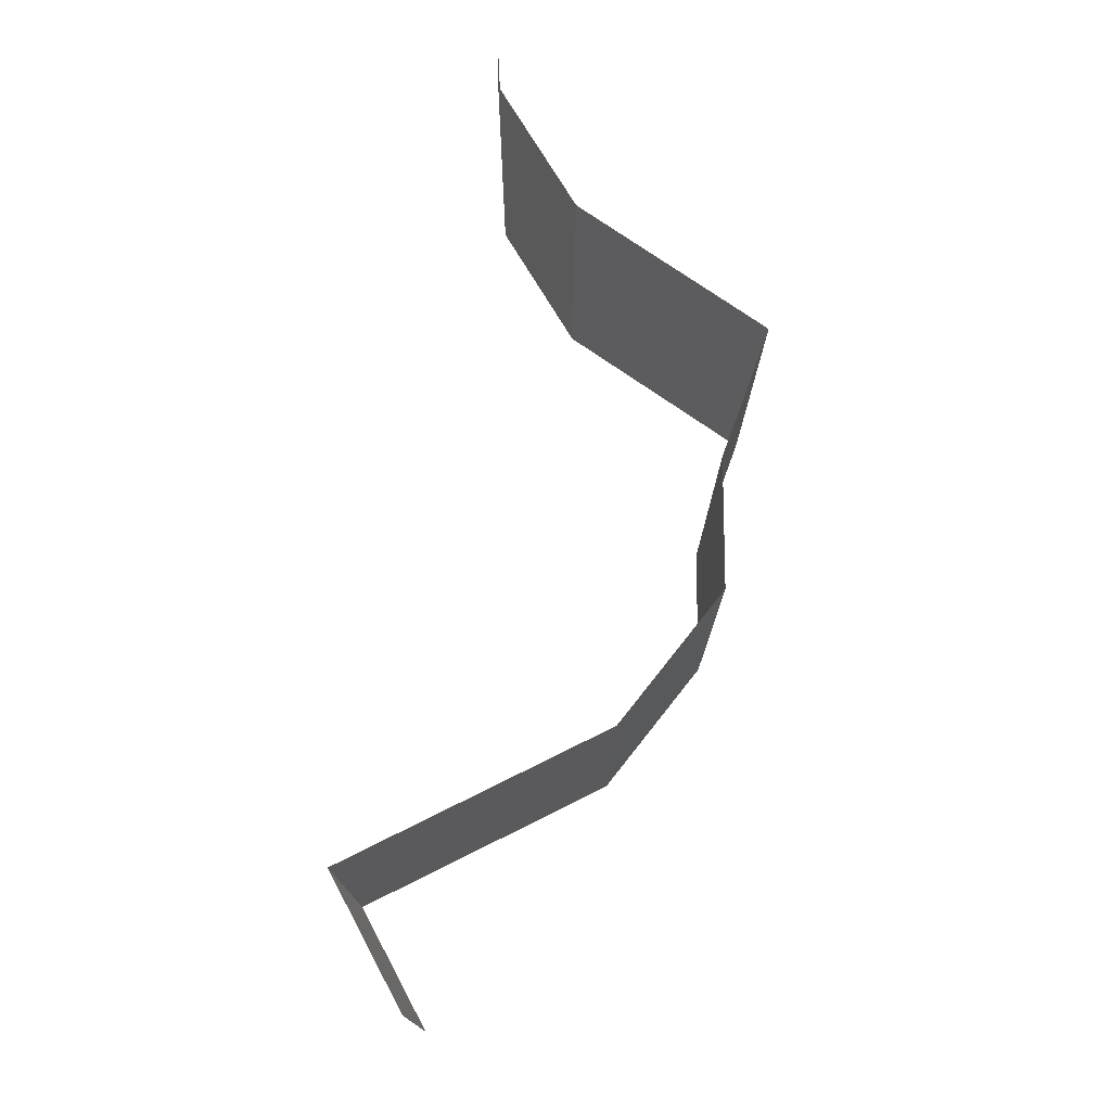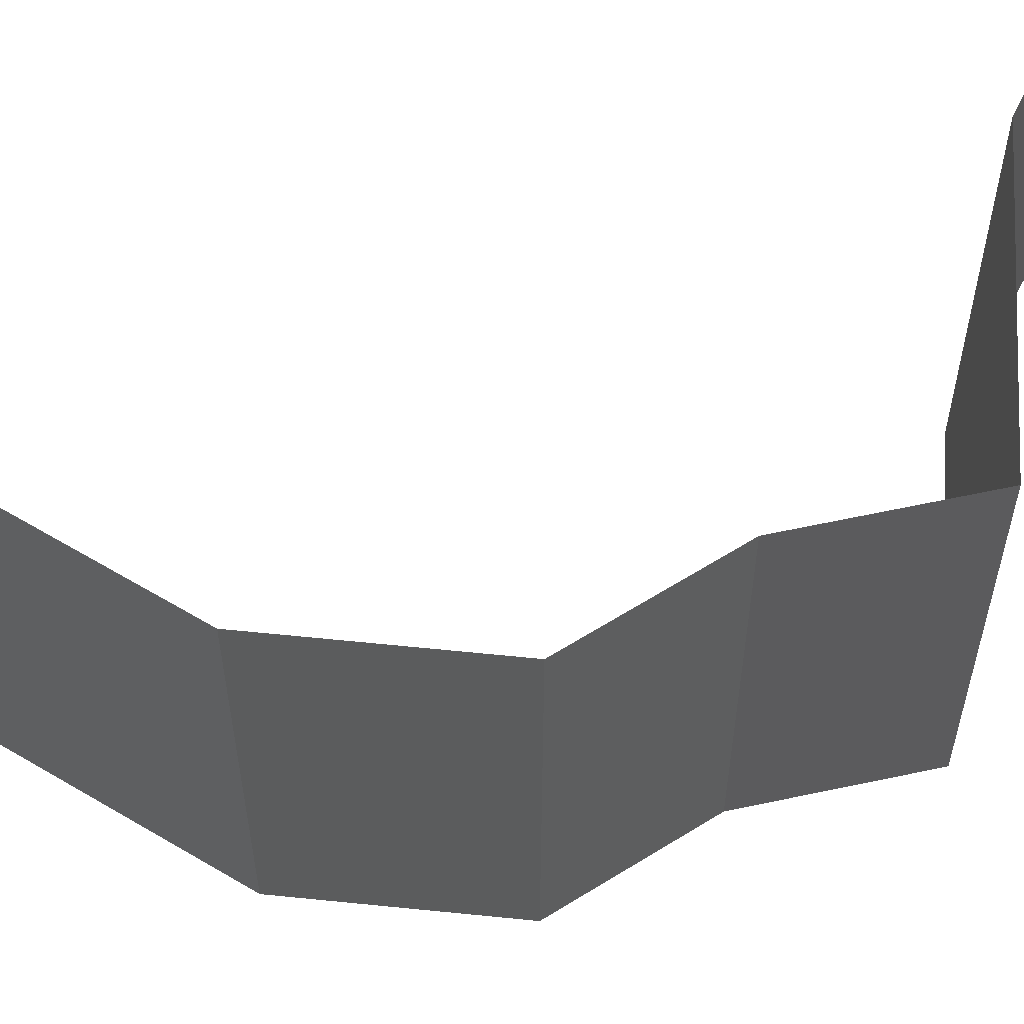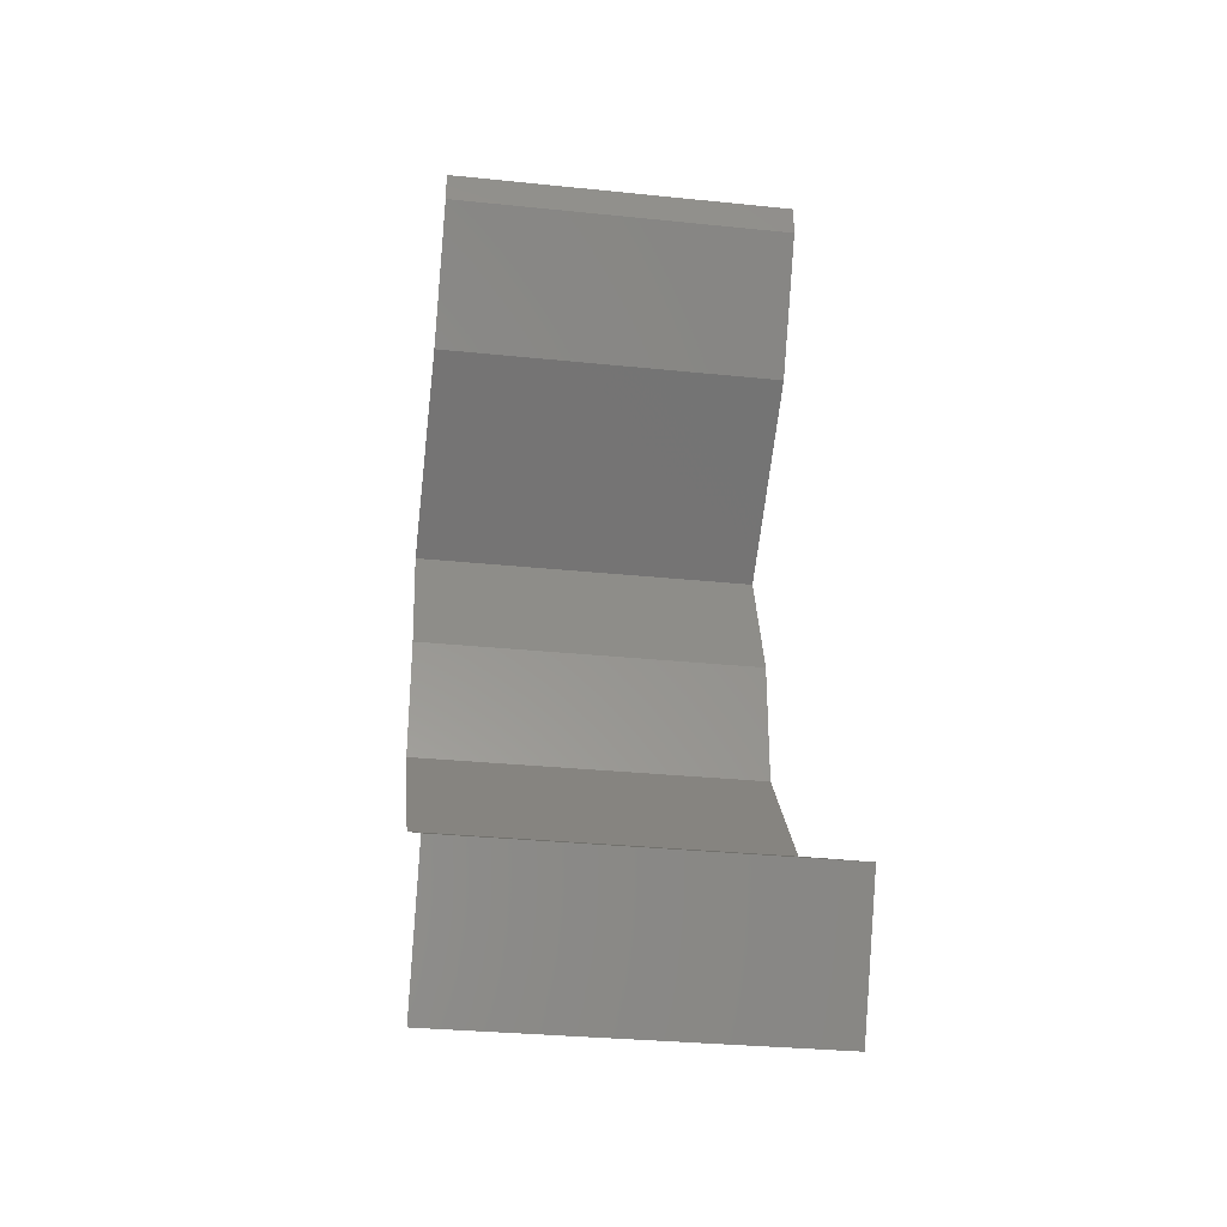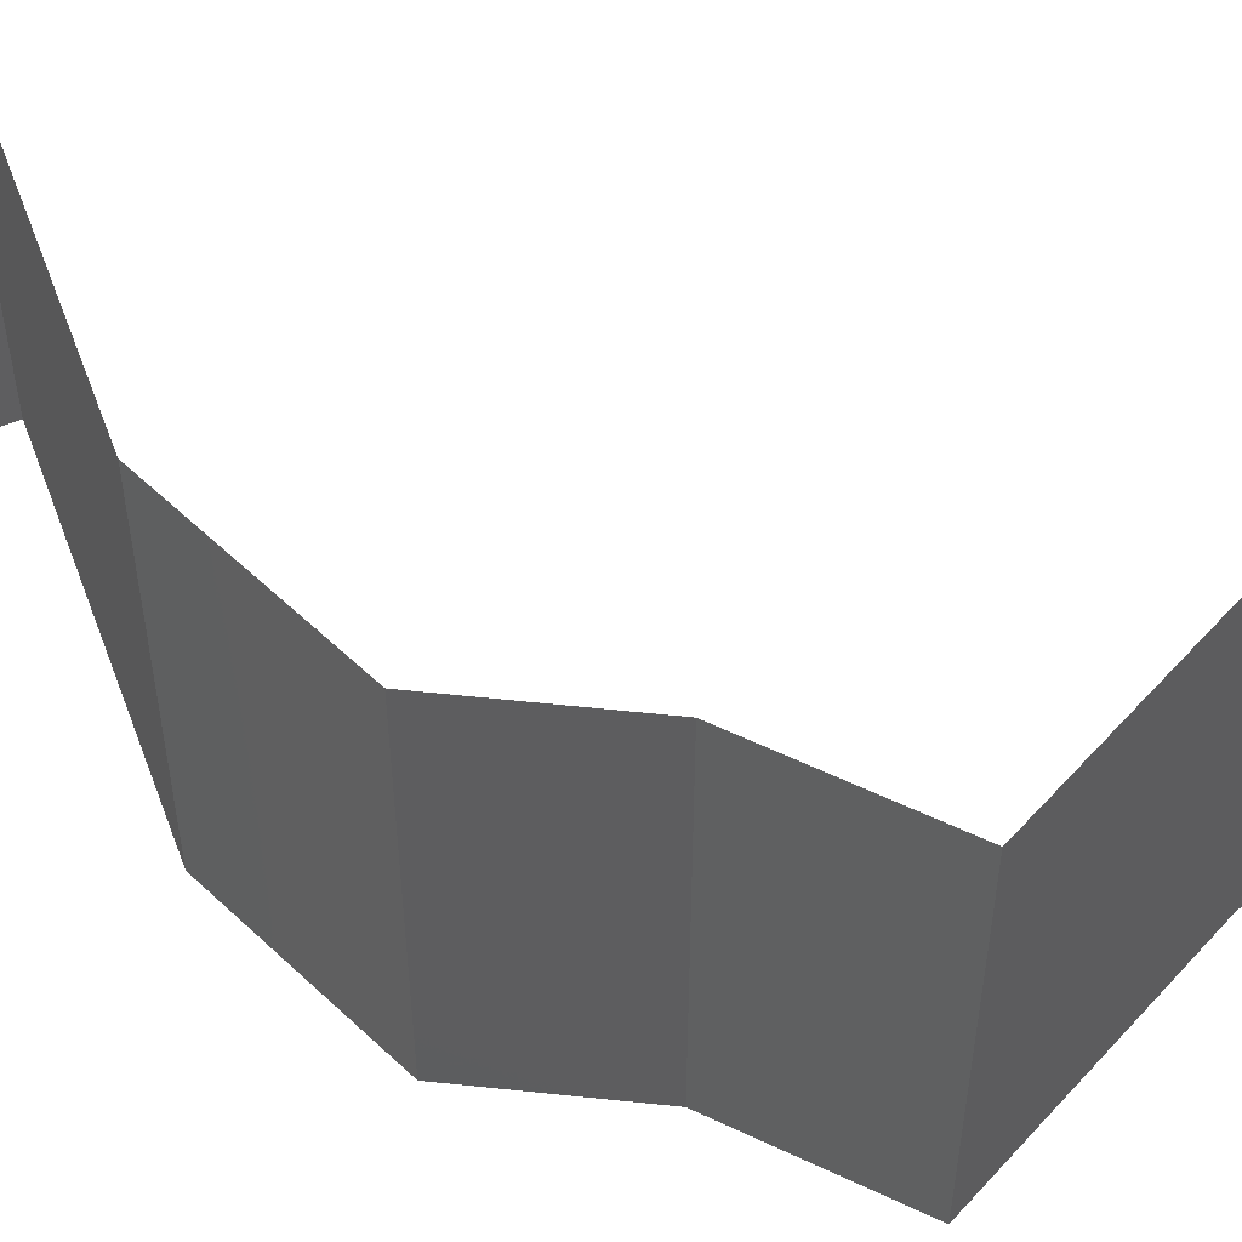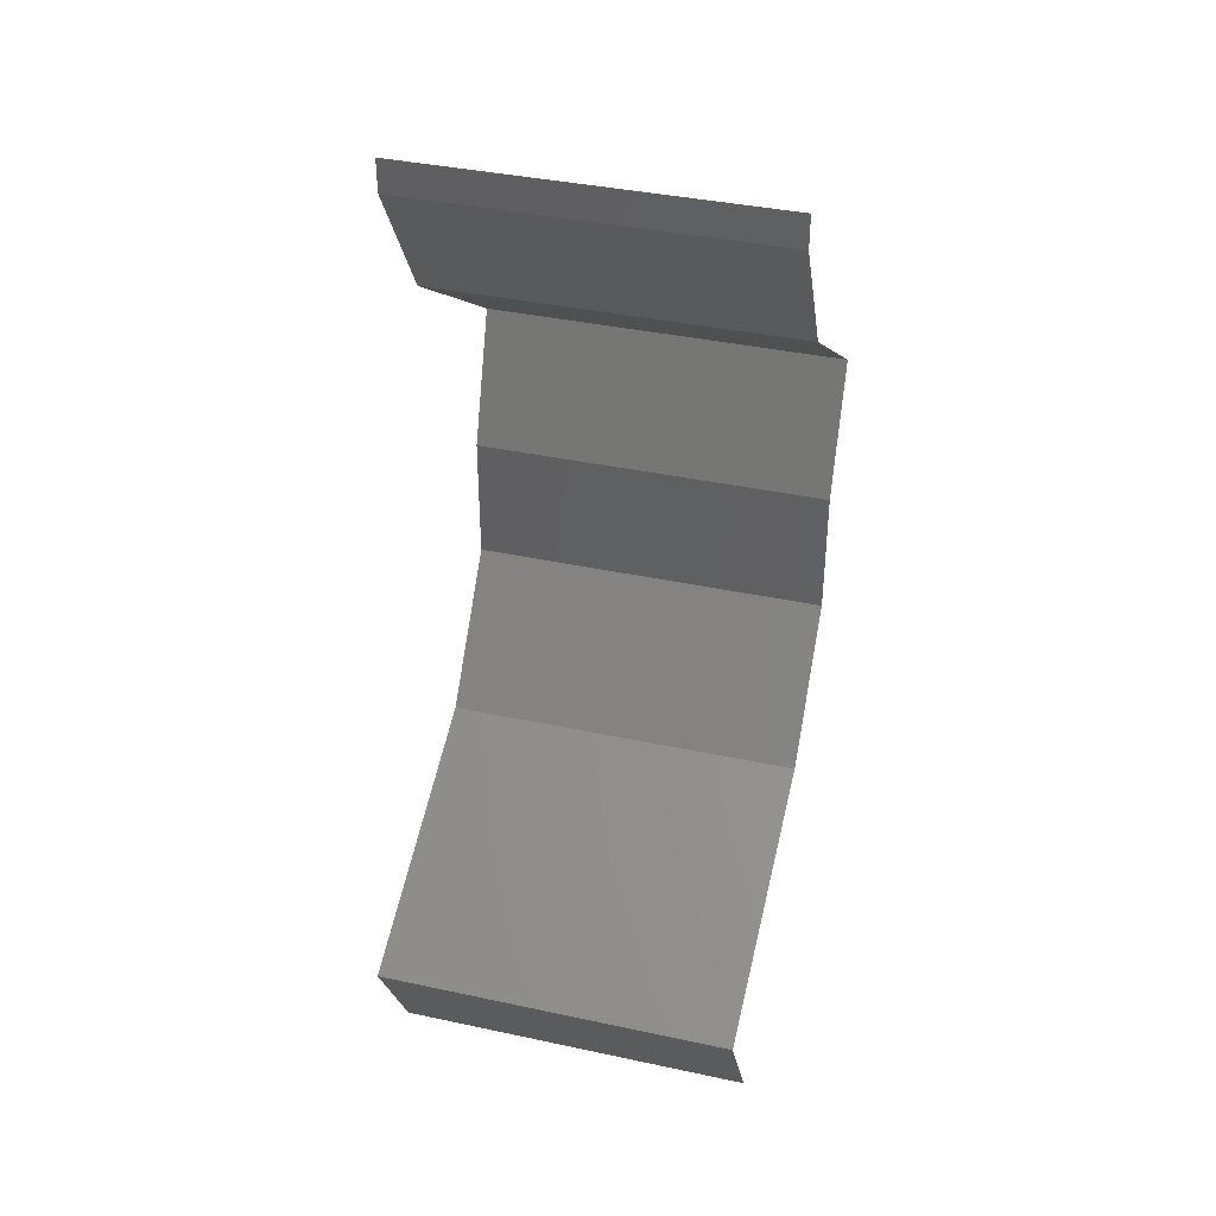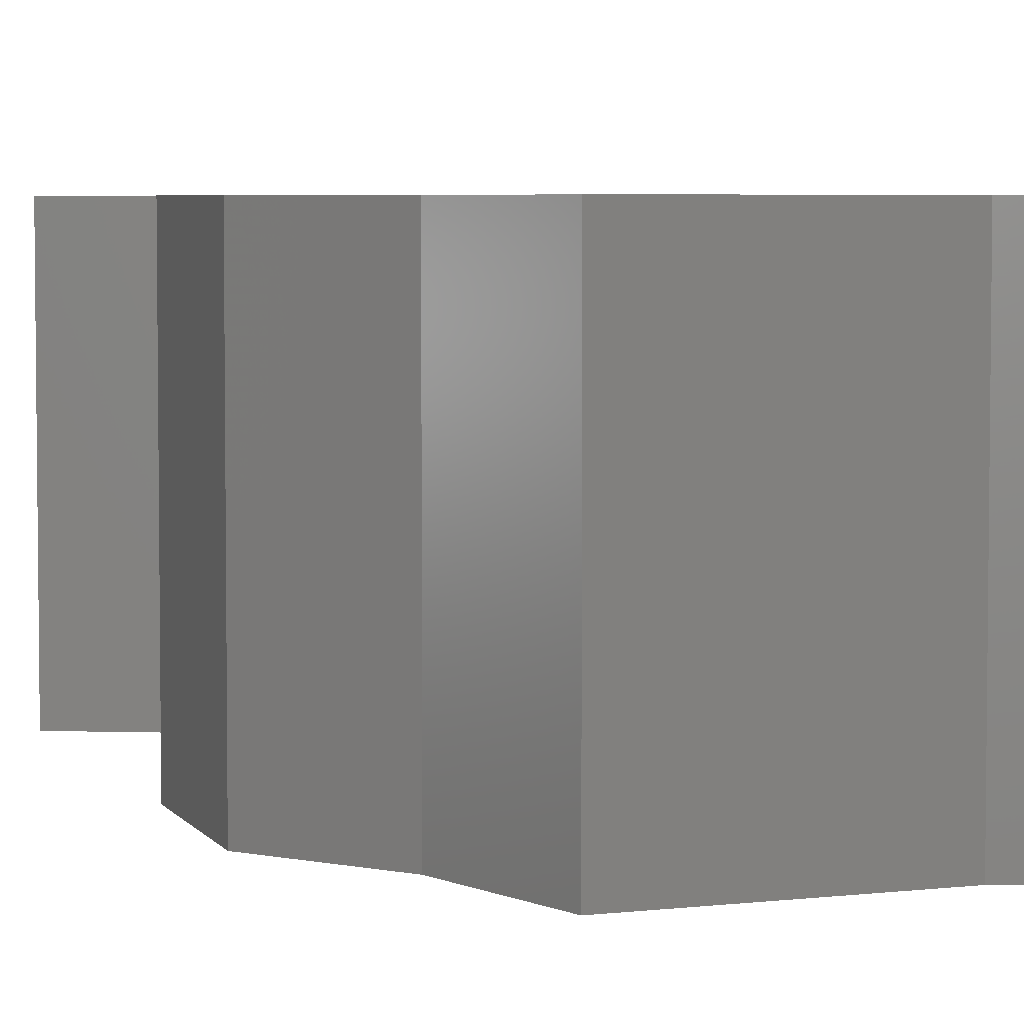
<metadata>
{"format":"stl","ext":"stl","renderer":"f3d","projection":"perspective","resolution":1024,"background":"white","views":[{"elev":-15.4,"azim":-0.2,"up":"+Y"},{"elev":62.3,"azim":57.6,"up":"+Z"},{"elev":-31.9,"azim":-98.2,"up":"+Y"},{"elev":57.2,"azim":96.3,"up":"+Z"},{"elev":38.4,"azim":-74.8,"up":"+Y"},{"elev":4.8,"azim":123.7,"up":"+Z"}]}
</metadata>
<code>
# stl→obj: 44 verts, 62 faces
v 0.04 0.05819 0
v 0.04 0.06 0
v 0.04 0.06 0.01
v 0.04 0.05819 0.01
v 0.04 0.06 0.02
v 0.04 0.05819 0.02
v 0.04218 0.05455 0.015
v 0.04436 0.05091 0
v 0.04218 0.05455 0.005
v 0.04436 0.05091 0.01
v 0.04436 0.05091 0.02
v 0.04957 0.04728 0
v 0.05477 0.04364 0.01
v 0.04957 0.04728 0.02
v 0.05477 0.04364 0
v 0.05477 0.04364 0.02
v 0.05211 0.03637 0
v 0.05344 0.04 0.005
v 0.05211 0.03637 0.01
v 0.05344 0.04 0.015
v 0.05211 0.03637 0.02
v 0.0521 0.02909 0.01
v 0.05211 0.03273 0.005
v 0.0521 0.02909 0.02
v 0.05211 0.03273 0.015
v 0.0521 0.02909 0
v 0.04923 0.02546 0.015
v 0.04636 0.02182 0
v 0.04923 0.02546 0.005
v 0.04636 0.02182 0.01
v 0.04636 0.02182 0.02
v 0.03904 0.01818 0.02
v 0.03857 0.01795 0.01209
v 0.03172 0.01455 0.02
v 0.03172 0.01455 0.01
v 0.03172 0.01455 0
v 0.03645 0.0169 0.005649
v 0.04136 0.01933 0.005547
v 0.03904 0.01818 0
v 0.03368 0.01091 0.015
v 0.03564 0.007273 0
v 0.03368 0.01091 0.005
v 0.03564 0.007273 0.01
v 0.03564 0.007273 0.02
f 1 2 3
f 4 5 6
f 3 5 4
f 1 3 4
f 6 7 4
f 8 9 10
f 4 9 1
f 10 7 11
f 1 9 8
f 11 7 6
f 10 9 4
f 4 7 10
f 12 10 13
f 13 10 14
f 12 8 10
f 10 11 14
f 13 15 12
f 14 16 13
f 17 18 19
f 16 20 13
f 19 20 21
f 13 18 15
f 13 20 19
f 19 18 13
f 15 18 17
f 21 20 16
f 22 23 19
f 24 25 21
f 19 25 22
f 17 23 26
f 19 23 17
f 21 25 19
f 26 23 22
f 22 25 24
f 24 27 22
f 28 29 30
f 22 29 26
f 30 27 31
f 30 29 22
f 22 27 30
f 26 29 28
f 31 27 24
f 32 33 31
f 31 33 30
f 34 33 32
f 35 33 34
f 36 37 35
f 30 38 28
f 28 38 39
f 39 37 36
f 33 38 30
f 37 33 35
f 37 38 33
f 39 38 37
f 34 40 35
f 41 42 43
f 35 42 36
f 43 40 44
f 36 42 41
f 44 40 34
f 35 40 43
f 43 42 35

</code>
